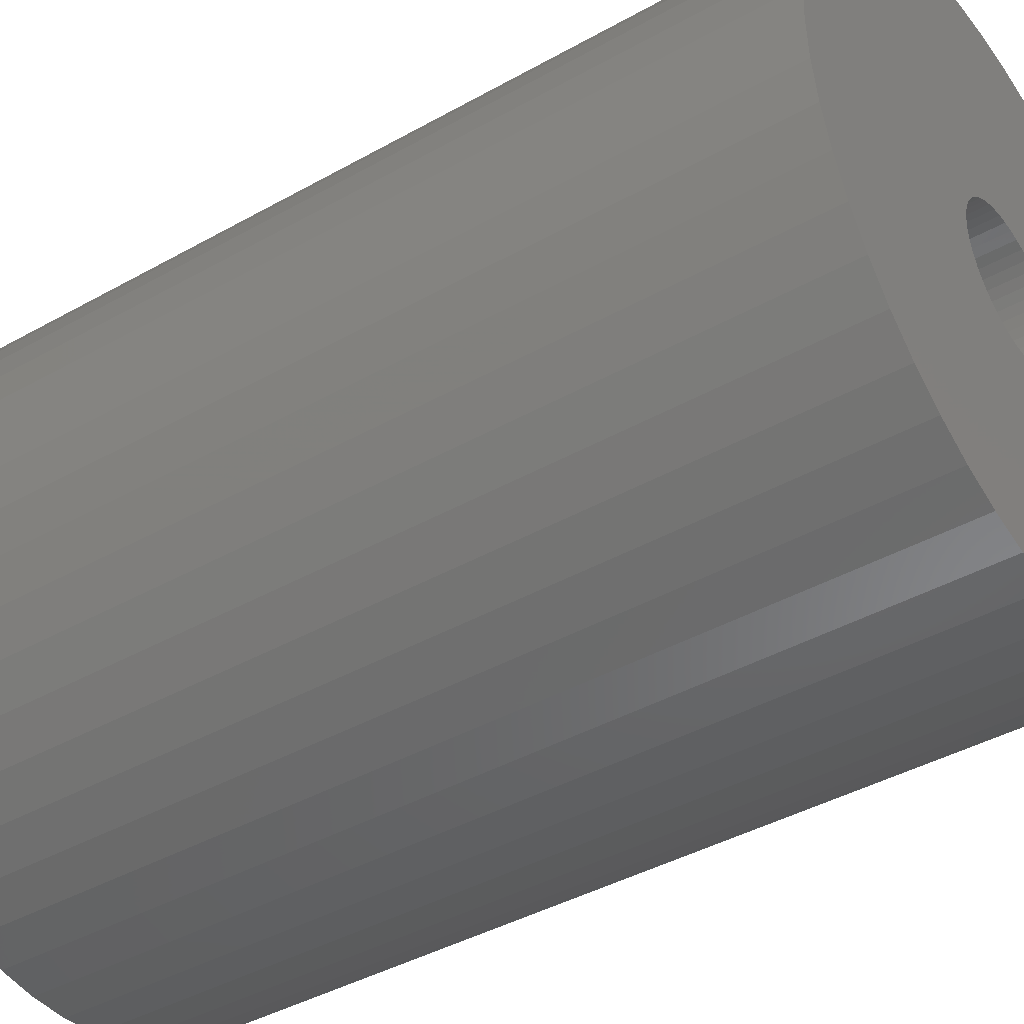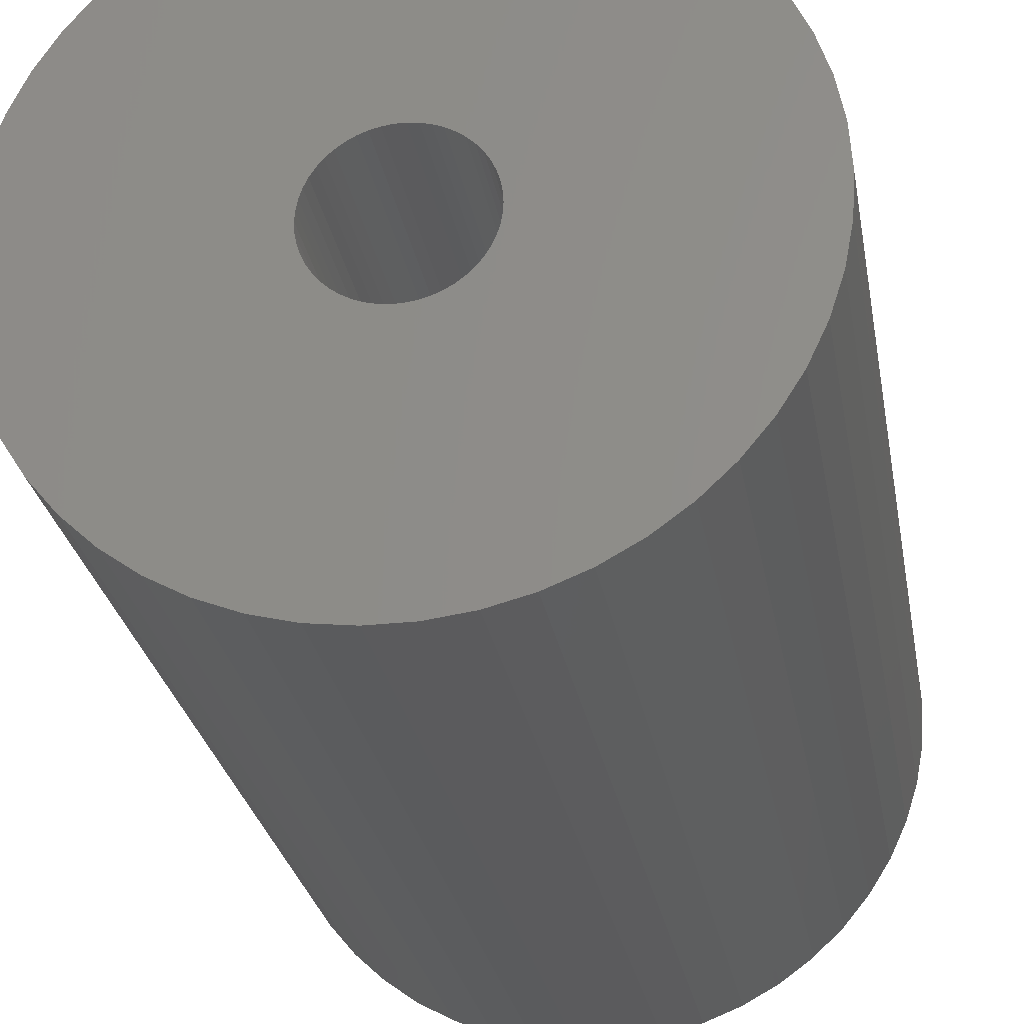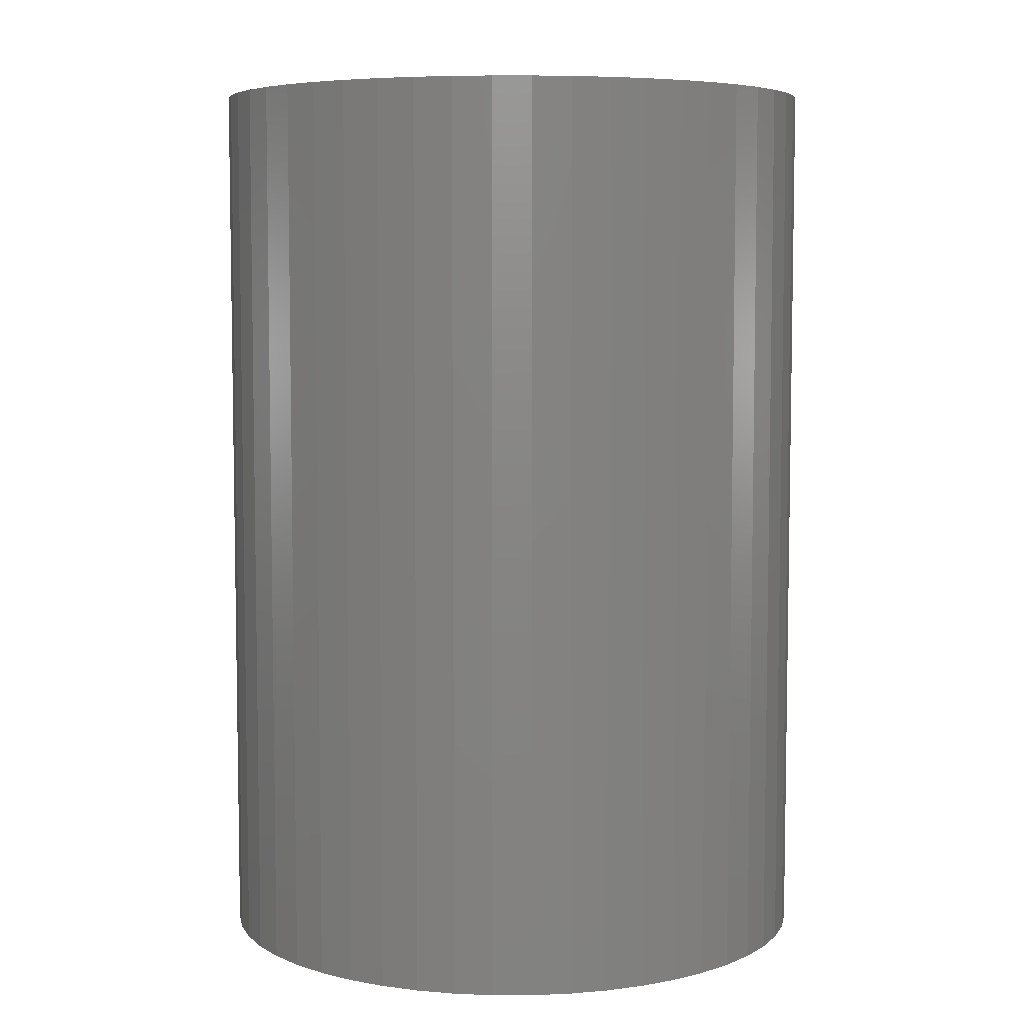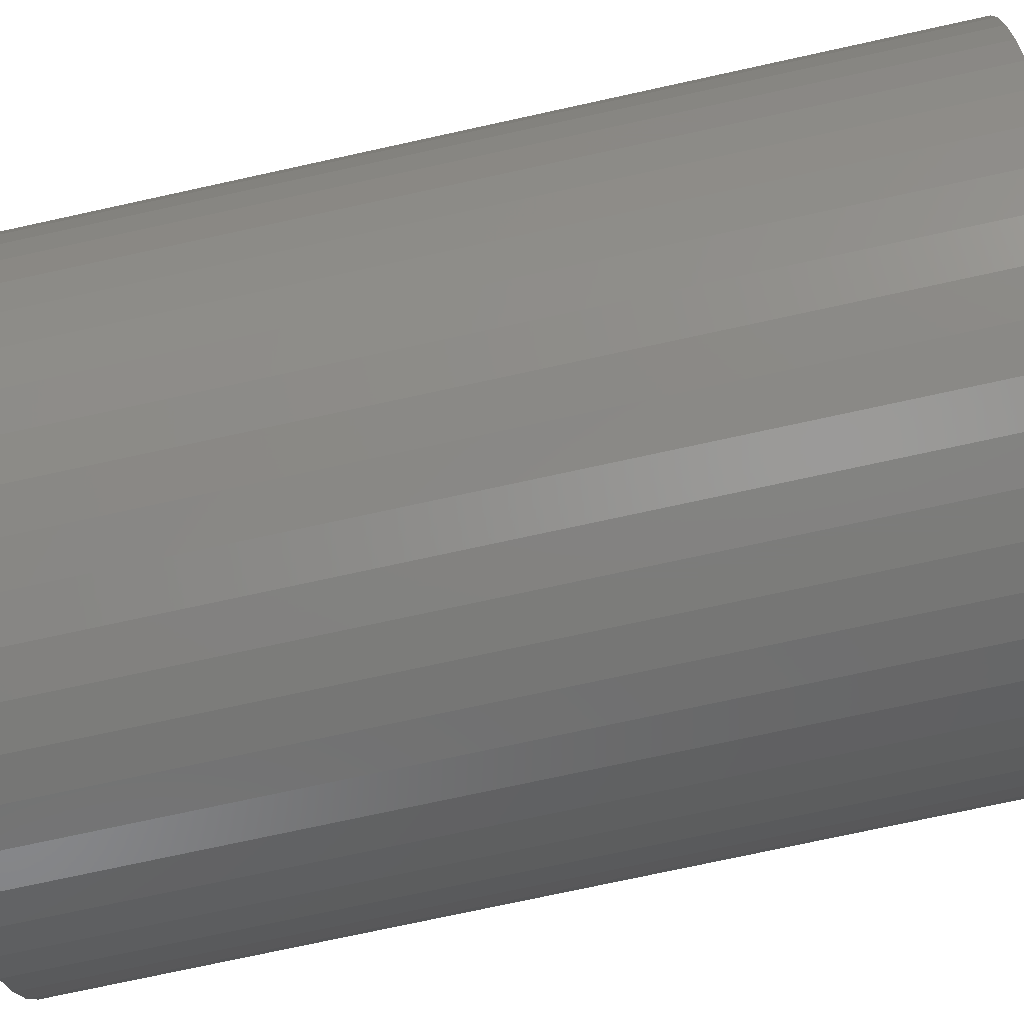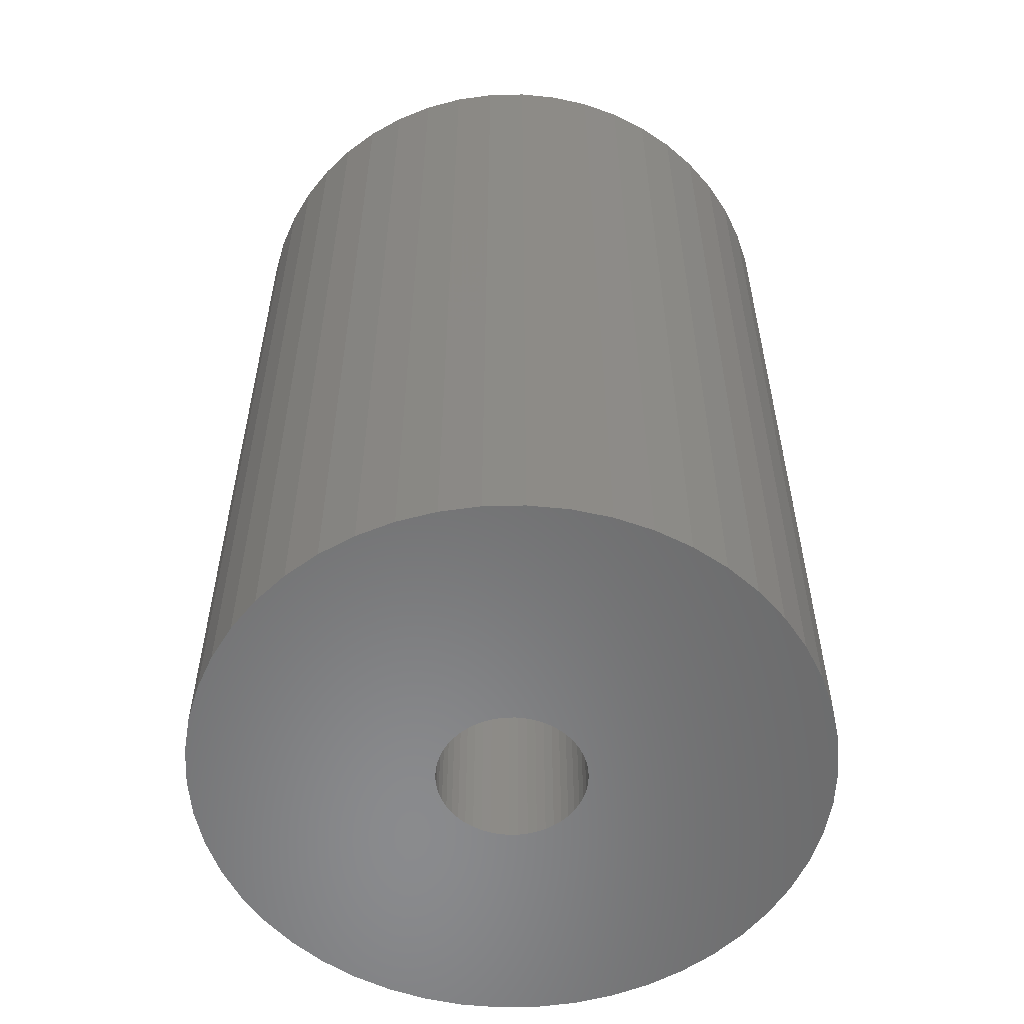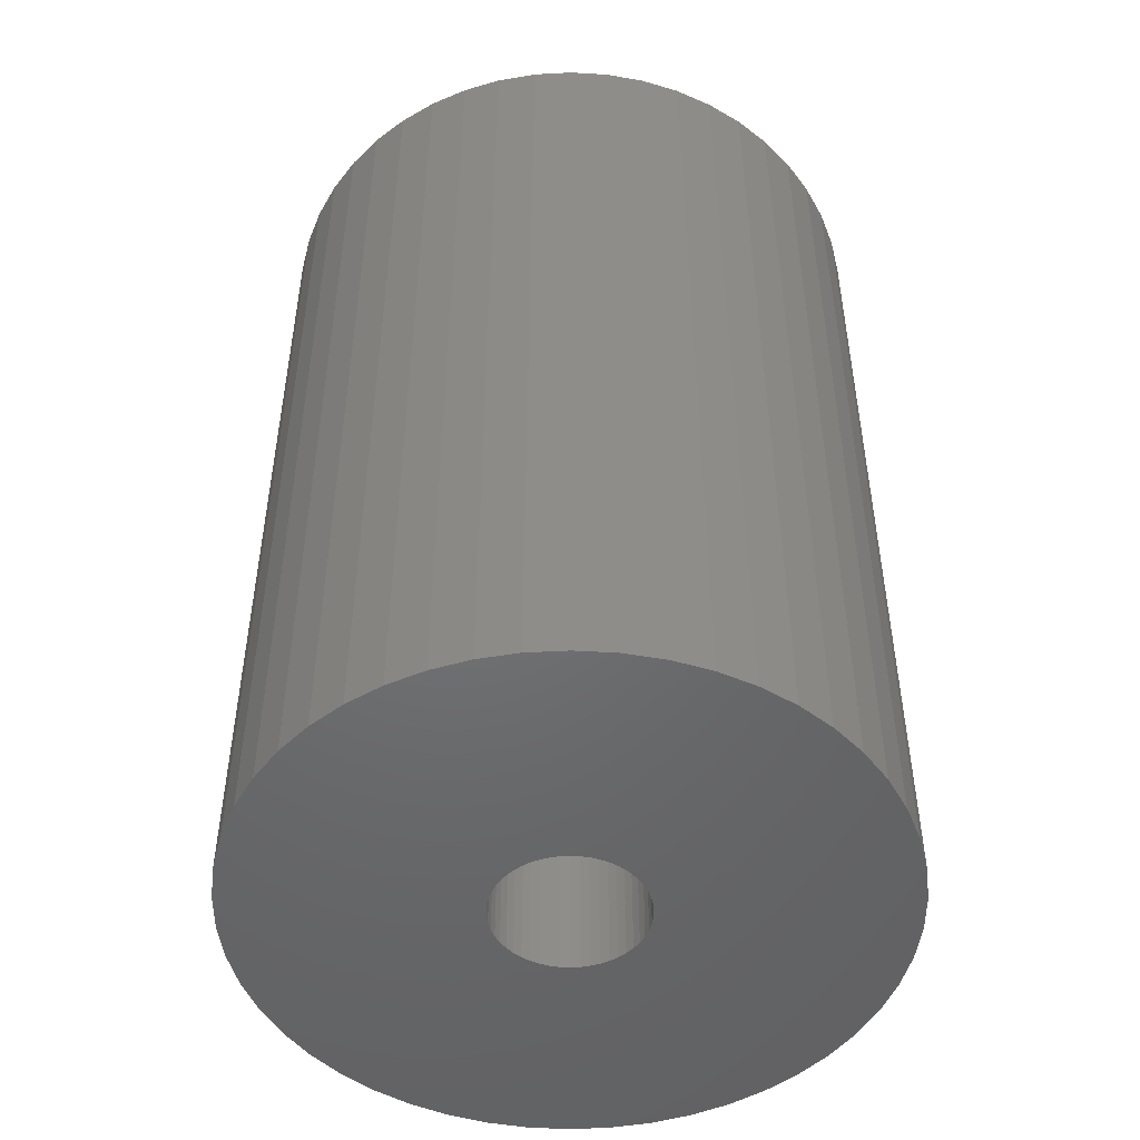
<metadata>
{"format":"stl","ext":"stl","renderer":"f3d","projection":"perspective","resolution":1024,"background":"white","views":[{"elev":-41.3,"azim":-55.6,"up":"+Y"},{"elev":-27.1,"azim":-170.2,"up":"+Y"},{"elev":6.2,"azim":-144.0,"up":"+Z"},{"elev":-75.3,"azim":-77.7,"up":"+Y"},{"elev":-56.4,"azim":-70.7,"up":"+Z"},{"elev":-49.2,"azim":-162.2,"up":"+Z"}]}
</metadata>
<code>
# stl→obj: 200 verts, 400 faces
v 17 0 25
v 16.87 2.131 -25
v 16.87 2.131 25
v 17 0 -25
v -17 0 -25
v -16.87 2.131 25
v -16.87 2.131 -25
v -17 0 25
v 1.067 16.97 -25
v -1.067 16.97 25
v 1.067 16.97 25
v -1.067 16.97 -25
v -1.067 -16.97 -25
v 1.067 -16.97 25
v -1.067 -16.97 25
v 1.067 -16.97 -25
v 12.39 11.64 -25
v 10.84 13.1 25
v 12.39 11.64 25
v 10.84 13.1 -25
v -10.84 13.1 -25
v -12.39 11.64 25
v -10.84 13.1 25
v -12.39 11.64 -25
v -5.253 16.17 -25
v -7.238 15.38 25
v -5.253 16.17 25
v -7.238 15.38 -25
v 15.81 6.258 25
v 14.9 8.19 -25
v 14.9 8.19 25
v 15.81 6.258 -25
v 7.238 15.38 -25
v 5.253 16.17 25
v 7.238 15.38 25
v 5.253 16.17 -25
v 3.185 16.7 25
v 3.185 16.7 -25
v 9.109 14.35 -25
v 9.109 14.35 25
v -15.81 6.258 -25
v -14.9 8.19 25
v -14.9 8.19 -25
v -15.81 6.258 25
v 4 0 25
v 3.968 0.5013 25
v 16.47 4.228 25
v 16.87 -2.131 25
v 3.874 0.9948 25
v 3.968 -0.5013 25
v 3.719 1.472 25
v 16.47 -4.228 25
v 3.505 1.927 25
v 13.75 9.992 25
v 3.874 -0.9948 25
v 3.236 2.351 25
v 15.81 -6.258 25
v 2.916 2.738 25
v 3.719 -1.472 25
v 2.55 3.082 25
v 14.9 -8.19 25
v 2.143 3.377 25
v 3.505 -1.927 25
v 1.703 3.619 25
v 13.75 -9.992 25
v 3.236 -2.351 25
v 1.236 3.804 25
v 0.7495 3.929 25
v 0.2512 3.992 25
v -0.2512 3.992 25
v -0.7495 3.929 25
v -3.185 16.7 25
v -1.236 3.804 25
v -1.703 3.619 25
v -2.143 3.377 25
v -9.109 14.35 25
v -2.55 3.082 25
v -2.916 2.738 25
v -3.236 2.351 25
v -13.75 9.992 25
v 12.39 -11.64 25
v 2.916 -2.738 25
v 10.84 -13.1 25
v 2.55 -3.082 25
v 9.109 -14.35 25
v 2.143 -3.377 25
v 7.238 -15.38 25
v 1.703 -3.619 25
v 5.253 -16.17 25
v 1.236 -3.804 25
v 3.185 -16.7 25
v 0.7495 -3.929 25
v 0.2512 -3.992 25
v -0.2512 -3.992 25
v -0.7495 -3.929 25
v -3.185 -16.7 25
v -1.236 -3.804 25
v -5.253 -16.17 25
v -1.703 -3.619 25
v -7.238 -15.38 25
v -2.143 -3.377 25
v -9.109 -14.35 25
v -2.55 -3.082 25
v -10.84 -13.1 25
v -2.916 -2.738 25
v -12.39 -11.64 25
v -3.236 -2.351 25
v -13.75 -9.992 25
v -3.505 -1.927 25
v -14.9 -8.19 25
v -3.719 -1.472 25
v -15.81 -6.258 25
v -3.874 -0.9948 25
v -16.47 -4.228 25
v -3.968 -0.5013 25
v -16.87 -2.131 25
v -4 0 25
v -3.505 1.927 25
v -3.719 1.472 25
v -3.874 0.9948 25
v -16.47 4.228 25
v -3.968 0.5013 25
v -3.185 16.7 -25
v 4 0 -25
v 16.87 -2.131 -25
v 3.968 -0.5013 -25
v 16.47 -4.228 -25
v 3.874 -0.9948 -25
v 15.81 -6.258 -25
v 3.968 0.5013 -25
v 3.719 -1.472 -25
v 14.9 -8.19 -25
v 16.47 4.228 -25
v 3.505 -1.927 -25
v 13.75 -9.992 -25
v 3.874 0.9948 -25
v 3.236 -2.351 -25
v 12.39 -11.64 -25
v 2.916 -2.738 -25
v 10.84 -13.1 -25
v 3.719 1.472 -25
v 2.55 -3.082 -25
v 9.109 -14.35 -25
v 2.143 -3.377 -25
v 7.238 -15.38 -25
v 3.505 1.927 -25
v 1.703 -3.619 -25
v 5.253 -16.17 -25
v 13.75 9.992 -25
v 3.236 2.351 -25
v 1.236 -3.804 -25
v 3.185 -16.7 -25
v 0.7495 -3.929 -25
v 0.2512 -3.992 -25
v -0.2512 -3.992 -25
v -0.7495 -3.929 -25
v -3.185 -16.7 -25
v -1.236 -3.804 -25
v -5.253 -16.17 -25
v -1.703 -3.619 -25
v -7.238 -15.38 -25
v -2.143 -3.377 -25
v -9.109 -14.35 -25
v -2.55 -3.082 -25
v -10.84 -13.1 -25
v -2.916 -2.738 -25
v -12.39 -11.64 -25
v -3.236 -2.351 -25
v -13.75 -9.992 -25
v 2.916 2.738 -25
v 2.55 3.082 -25
v 2.143 3.377 -25
v 1.703 3.619 -25
v 1.236 3.804 -25
v 0.7495 3.929 -25
v 0.2512 3.992 -25
v -0.2512 3.992 -25
v -0.7495 3.929 -25
v -1.236 3.804 -25
v -1.703 3.619 -25
v -2.143 3.377 -25
v -9.109 14.35 -25
v -2.55 3.082 -25
v -2.916 2.738 -25
v -3.236 2.351 -25
v -13.75 9.992 -25
v -3.505 1.927 -25
v -3.719 1.472 -25
v -3.874 0.9948 -25
v -16.47 4.228 -25
v -3.968 0.5013 -25
v -4 0 -25
v -3.505 -1.927 -25
v -14.9 -8.19 -25
v -3.719 -1.472 -25
v -15.81 -6.258 -25
v -3.874 -0.9948 -25
v -16.47 -4.228 -25
v -3.968 -0.5013 -25
v -16.87 -2.131 -25
f 1 2 3
f 2 1 4
f 5 6 7
f 6 5 8
f 9 10 11
f 10 9 12
f 13 14 15
f 14 13 16
f 17 18 19
f 18 17 20
f 21 22 23
f 22 21 24
f 25 26 27
f 26 25 28
f 29 30 31
f 30 29 32
f 33 34 35
f 34 33 36
f 36 37 34
f 37 36 38
f 39 35 40
f 35 39 33
f 41 42 43
f 42 41 44
f 45 1 3
f 46 3 47
f 1 45 48
f 49 47 29
f 50 48 45
f 51 29 31
f 48 50 52
f 53 31 54
f 55 52 50
f 56 54 19
f 52 55 57
f 58 19 18
f 59 57 55
f 60 18 40
f 57 59 61
f 62 40 35
f 63 61 59
f 64 35 34
f 61 63 65
f 66 65 63
f 3 46 45
f 47 49 46
f 29 51 49
f 31 53 51
f 54 56 53
f 67 34 37
f 19 58 56
f 18 60 58
f 40 62 60
f 35 64 62
f 34 67 64
f 68 37 11
f 37 68 67
f 11 69 68
f 11 70 69
f 10 70 11
f 70 10 71
f 72 71 10
f 71 72 73
f 27 73 72
f 73 27 74
f 26 74 27
f 74 26 75
f 76 75 26
f 75 76 77
f 23 77 76
f 77 23 78
f 22 78 23
f 78 22 79
f 80 79 22
f 65 66 81
f 82 81 66
f 81 82 83
f 84 83 82
f 83 84 85
f 86 85 84
f 85 86 87
f 88 87 86
f 87 88 89
f 90 89 88
f 89 90 91
f 92 91 90
f 91 92 14
f 93 14 92
f 94 14 93
f 15 94 95
f 94 15 14
f 96 95 97
f 98 97 99
f 100 99 101
f 102 101 103
f 104 103 105
f 95 96 15
f 106 105 107
f 108 107 109
f 110 109 111
f 112 111 113
f 114 113 115
f 116 115 117
f 79 80 118
f 97 98 96
f 42 118 80
f 99 100 98
f 118 42 119
f 101 102 100
f 44 119 42
f 103 104 102
f 119 44 120
f 105 106 104
f 121 120 44
f 107 108 106
f 120 121 122
f 109 110 108
f 6 122 121
f 111 112 110
f 122 6 117
f 113 114 112
f 8 117 6
f 115 116 114
f 117 8 116
f 12 72 10
f 72 12 123
f 124 4 125
f 126 125 127
f 4 124 2
f 128 127 129
f 130 2 124
f 131 129 132
f 2 130 133
f 134 132 135
f 136 133 130
f 137 135 138
f 133 136 32
f 139 138 140
f 141 32 136
f 142 140 143
f 32 141 30
f 144 143 145
f 146 30 141
f 147 145 148
f 30 146 149
f 150 149 146
f 125 126 124
f 127 128 126
f 129 131 128
f 132 134 131
f 135 137 134
f 151 148 152
f 138 139 137
f 140 142 139
f 143 144 142
f 145 147 144
f 148 151 147
f 153 152 16
f 152 153 151
f 16 154 153
f 16 155 154
f 13 155 16
f 155 13 156
f 157 156 13
f 156 157 158
f 159 158 157
f 158 159 160
f 161 160 159
f 160 161 162
f 163 162 161
f 162 163 164
f 165 164 163
f 164 165 166
f 167 166 165
f 166 167 168
f 169 168 167
f 149 150 17
f 170 17 150
f 17 170 20
f 171 20 170
f 20 171 39
f 172 39 171
f 39 172 33
f 173 33 172
f 33 173 36
f 174 36 173
f 36 174 38
f 175 38 174
f 38 175 9
f 176 9 175
f 177 9 176
f 12 177 178
f 177 12 9
f 123 178 179
f 25 179 180
f 28 180 181
f 182 181 183
f 21 183 184
f 178 123 12
f 24 184 185
f 186 185 187
f 43 187 188
f 41 188 189
f 190 189 191
f 7 191 192
f 168 169 193
f 179 25 123
f 194 193 169
f 180 28 25
f 193 194 195
f 181 182 28
f 196 195 194
f 183 21 182
f 195 196 197
f 184 24 21
f 198 197 196
f 185 186 24
f 197 198 199
f 187 43 186
f 200 199 198
f 188 41 43
f 199 200 192
f 189 190 41
f 5 192 200
f 191 7 190
f 192 5 7
f 16 91 14
f 91 16 152
f 47 32 29
f 32 47 133
f 3 133 47
f 133 3 2
f 54 17 19
f 17 54 149
f 31 149 54
f 149 31 30
f 38 11 37
f 11 38 9
f 20 40 18
f 40 20 39
f 43 80 186
f 80 43 42
f 186 22 24
f 22 186 80
f 190 44 41
f 44 190 121
f 7 121 190
f 121 7 6
f 28 76 26
f 76 28 182
f 182 23 76
f 23 182 21
f 123 27 72
f 27 123 25
f 48 4 1
f 4 48 125
f 61 129 57
f 129 61 132
f 167 104 106
f 104 167 165
f 194 112 196
f 112 194 110
f 169 110 194
f 110 169 108
f 145 85 87
f 85 145 143
f 57 127 52
f 127 57 129
f 167 108 169
f 108 167 106
f 198 116 200
f 116 198 114
f 200 8 5
f 8 200 116
f 196 114 198
f 114 196 112
f 140 81 83
f 81 140 138
f 148 87 89
f 87 148 145
f 152 89 91
f 89 152 148
f 52 125 48
f 125 52 127
f 65 132 61
f 132 65 135
f 81 135 65
f 135 81 138
f 157 15 96
f 15 157 13
f 161 98 100
f 98 161 159
f 165 102 104
f 102 165 163
f 143 83 85
f 83 143 140
f 159 96 98
f 96 159 157
f 163 100 102
f 100 163 161
f 124 46 130
f 46 124 45
f 117 191 122
f 191 117 192
f 177 69 70
f 69 177 176
f 154 94 93
f 94 154 155
f 171 58 60
f 58 171 170
f 184 77 78
f 77 184 183
f 180 73 74
f 73 180 179
f 141 53 146
f 53 141 51
f 146 56 150
f 56 146 53
f 174 64 67
f 64 174 173
f 175 67 68
f 67 175 174
f 172 60 62
f 60 172 171
f 119 187 118
f 187 119 188
f 79 184 78
f 184 79 185
f 120 188 119
f 188 120 189
f 181 74 75
f 74 181 180
f 179 71 73
f 71 179 178
f 153 93 92
f 93 153 154
f 147 90 88
f 90 147 151
f 136 51 141
f 51 136 49
f 130 49 136
f 49 130 46
f 150 58 170
f 58 150 56
f 176 68 69
f 68 176 175
f 173 62 64
f 62 173 172
f 118 185 79
f 185 118 187
f 122 189 120
f 189 122 191
f 183 75 77
f 75 183 181
f 178 70 71
f 70 178 177
f 126 45 124
f 45 126 50
f 139 66 137
f 66 139 82
f 131 55 128
f 55 131 59
f 128 50 126
f 50 128 55
f 105 168 107
f 168 105 166
f 137 63 134
f 63 137 66
f 156 97 95
f 97 156 158
f 111 197 113
f 197 111 195
f 151 92 90
f 92 151 153
f 139 84 82
f 84 139 142
f 142 86 84
f 86 142 144
f 144 88 86
f 88 144 147
f 134 59 131
f 59 134 63
f 155 95 94
f 95 155 156
f 158 99 97
f 99 158 160
f 107 193 109
f 193 107 168
f 109 195 111
f 195 109 193
f 113 199 115
f 199 113 197
f 115 192 117
f 192 115 199
f 160 101 99
f 101 160 162
f 162 103 101
f 103 162 164
f 164 105 103
f 105 164 166

</code>
